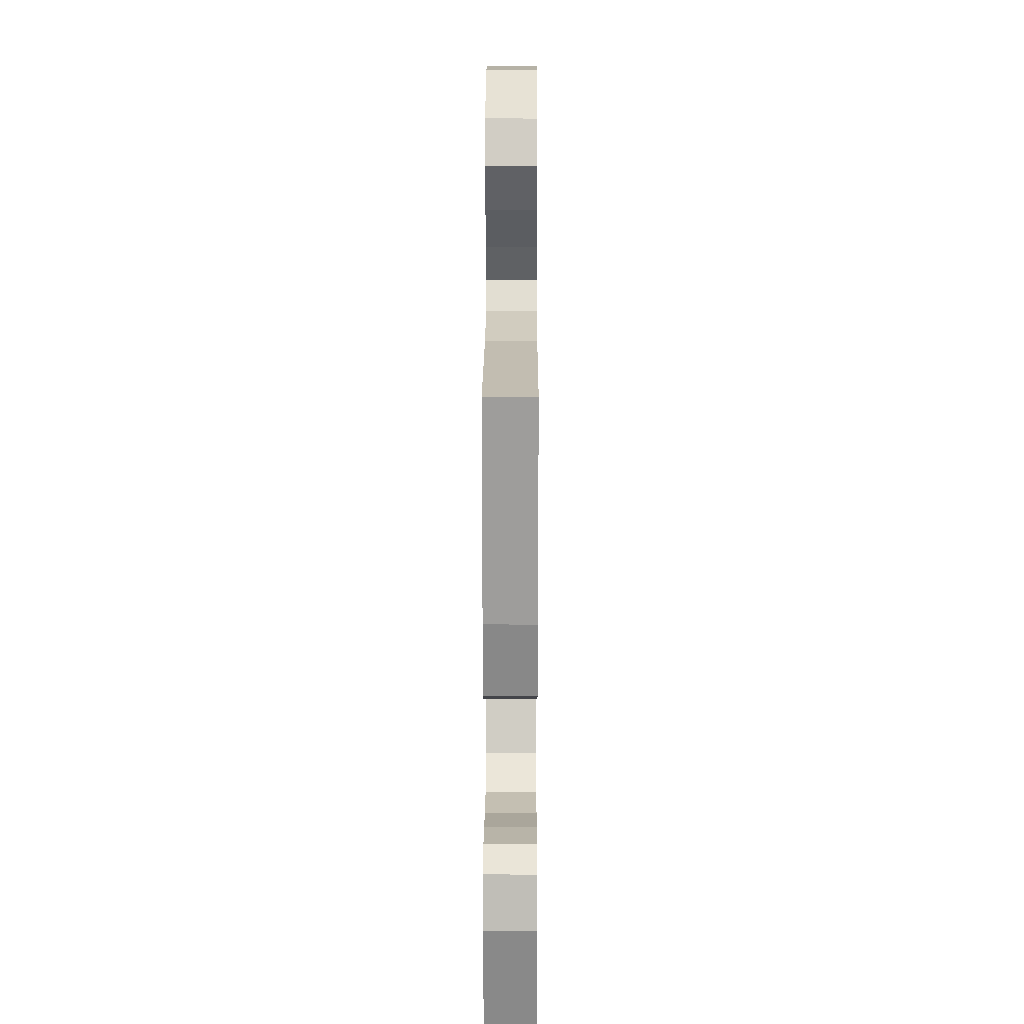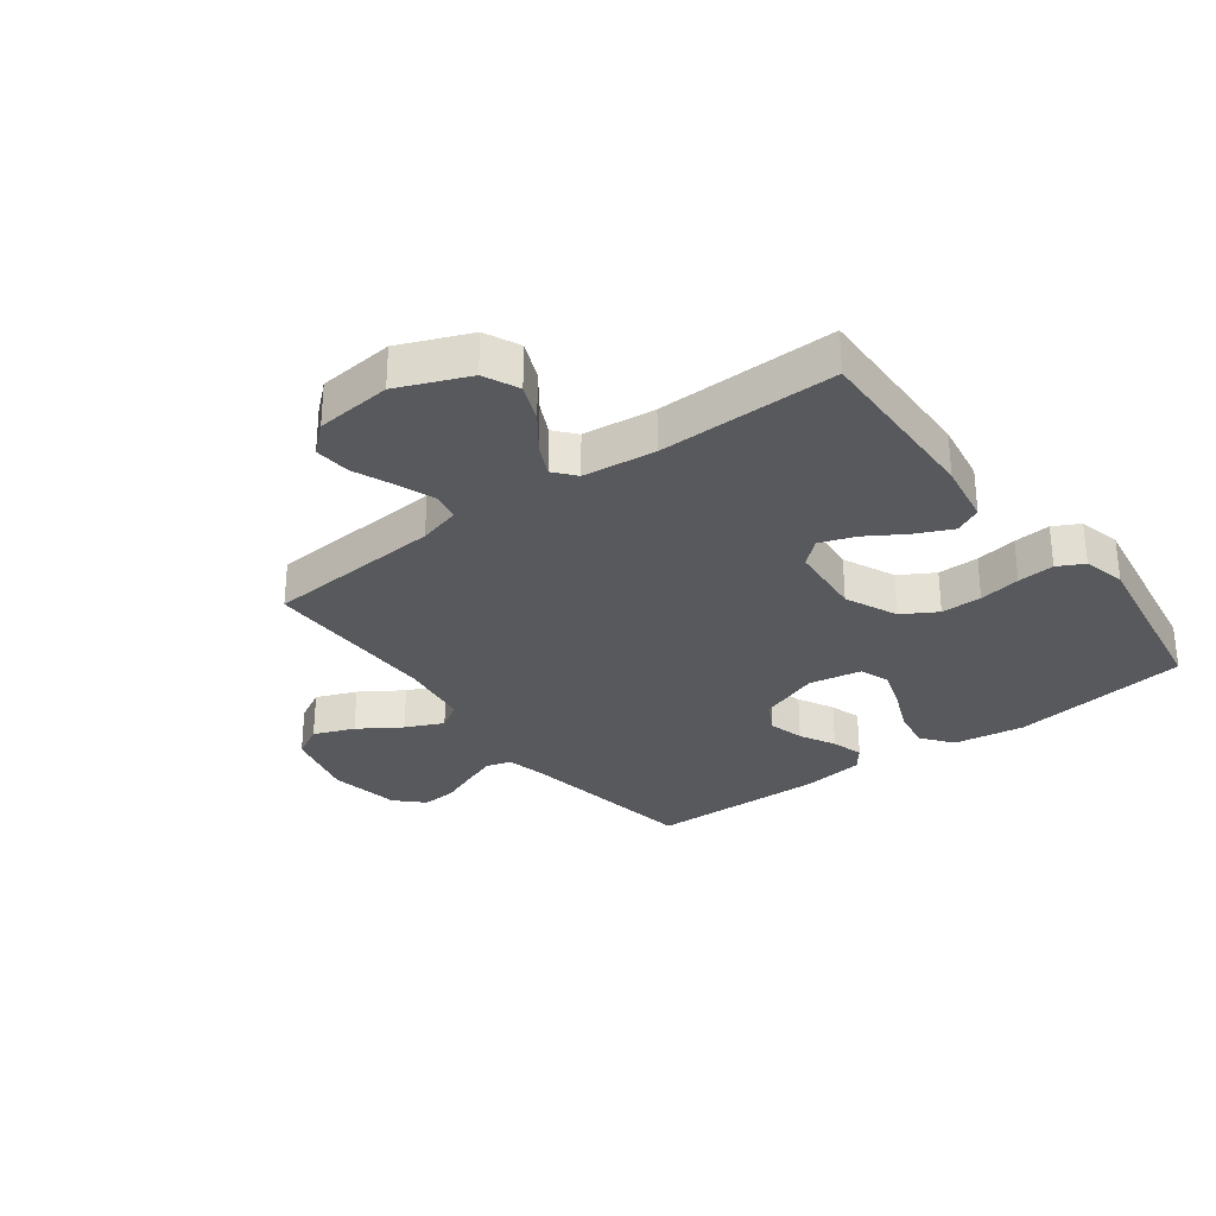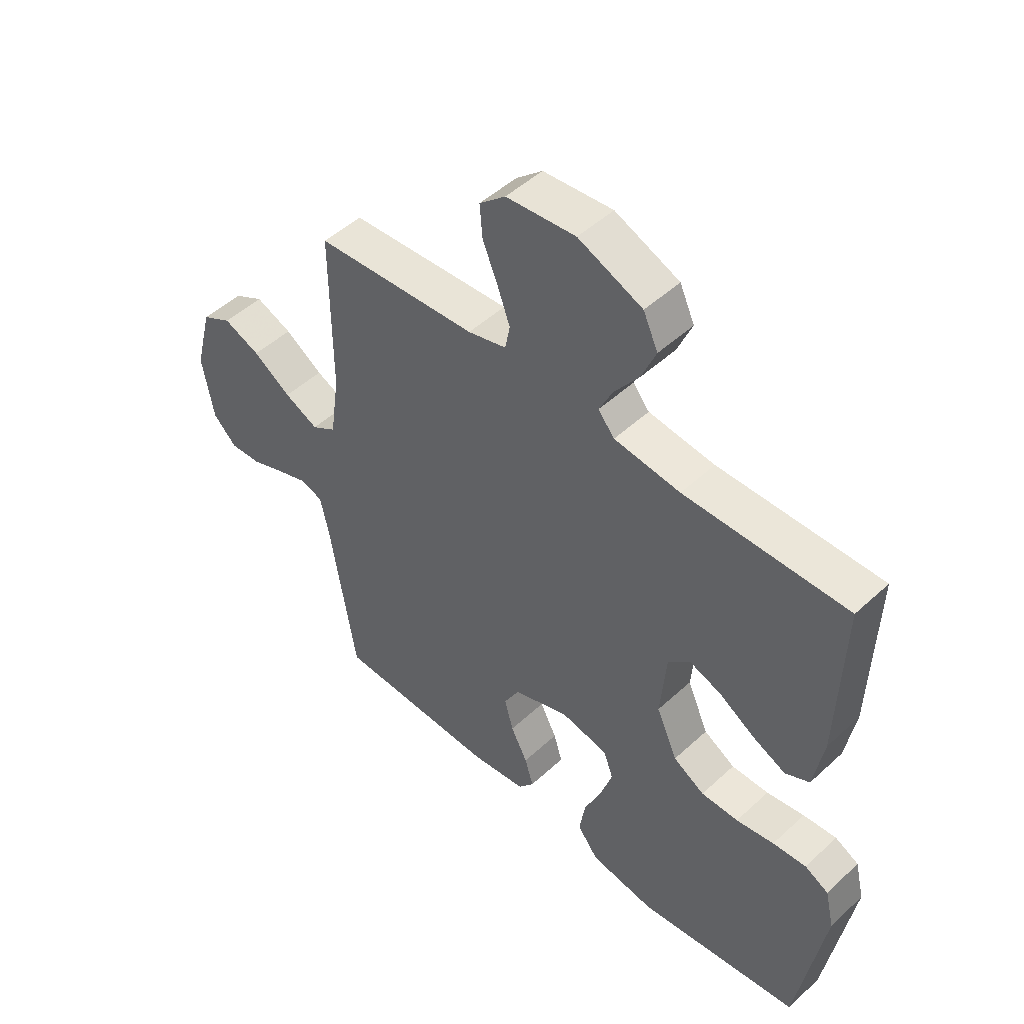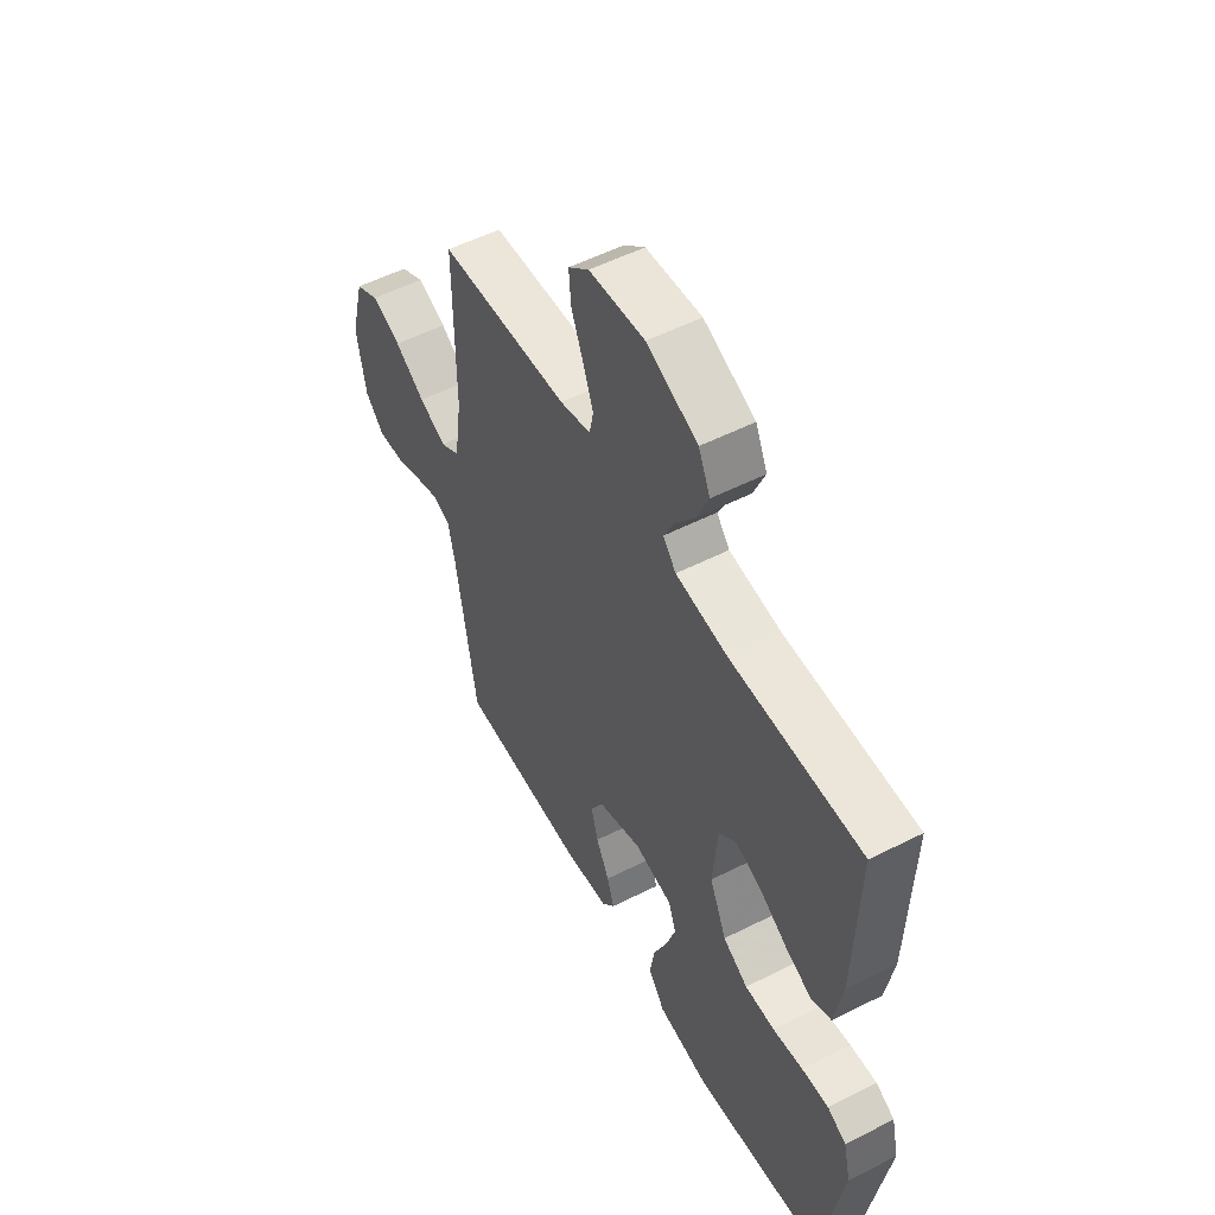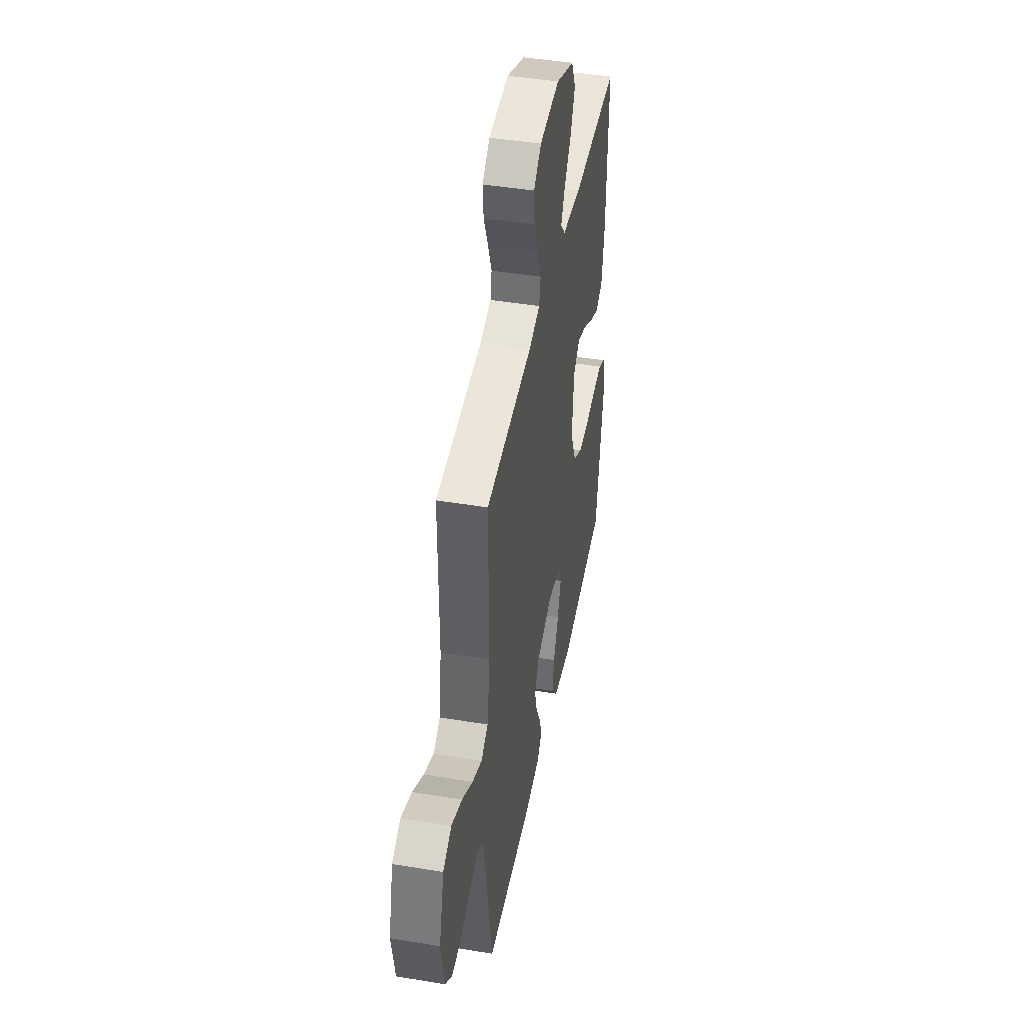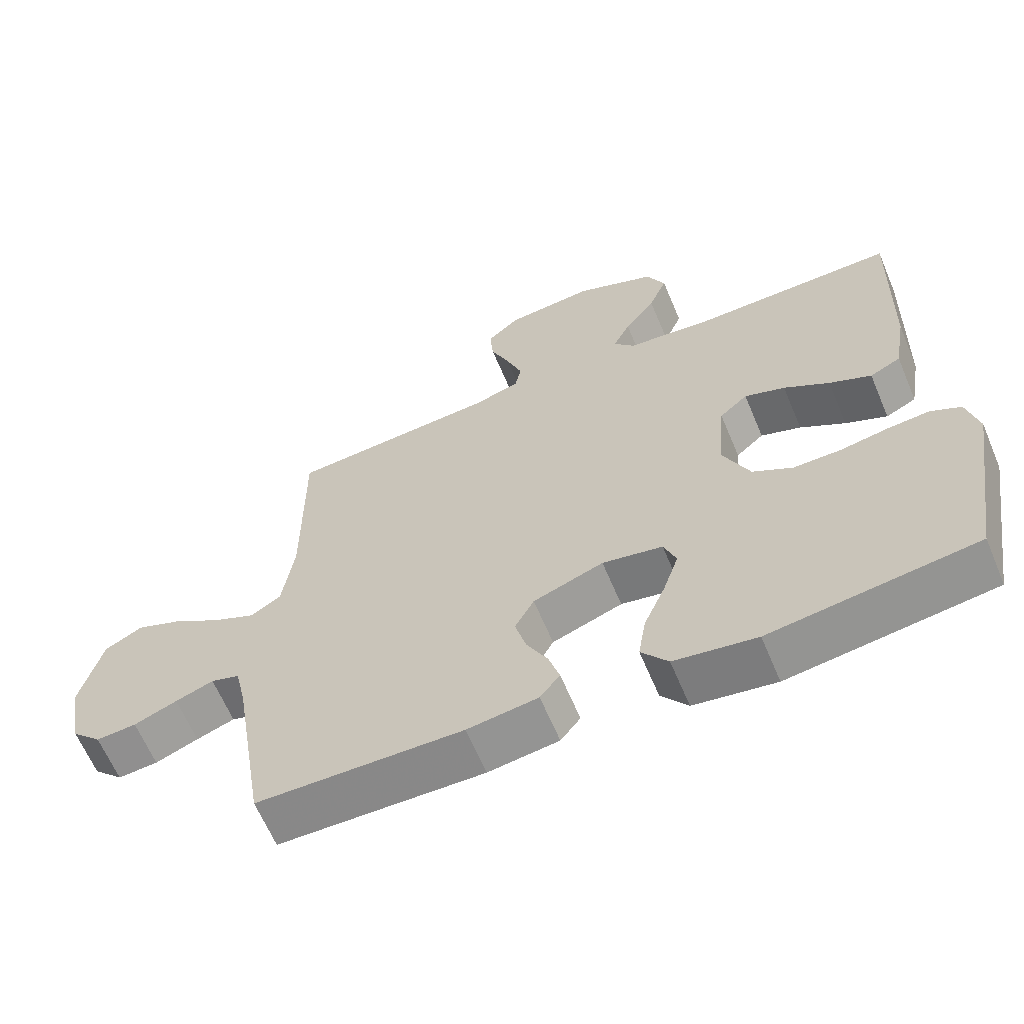
<metadata>
{"format":"obj","ext":"obj","renderer":"f3d","projection":"perspective","resolution":1024,"background":"white","views":[{"elev":17.6,"azim":90.2,"up":"+Z"},{"elev":-30.0,"azim":37.0,"up":"+Y"},{"elev":49.1,"azim":44.4,"up":"+Z"},{"elev":54.0,"azim":61.7,"up":"+Z"},{"elev":44.6,"azim":-79.1,"up":"+Z"},{"elev":-63.6,"azim":22.8,"up":"+Z"}]}
</metadata>
<code>
v -0.5 0.07 0.5
v -0.2 0.07 0.521
v -0.129 0.07 0.54
v -0.12 0.07 0.586
v -0.143 0.07 0.649
v -0.171 0.07 0.717
v -0.176 0.07 0.778
v -0.128 0.07 0.82
v 0 0.07 0.832
v 0.118 0.07 0.783
v 0.145 0.07 0.724
v 0.118 0.07 0.66
v 0.073 0.07 0.599
v 0.048 0.07 0.547
v 0.078 0.07 0.511
v 0.2 0.07 0.497
v 0.5 0.07 0.5
v 0.491 0.07 0.2
v 0.473 0.07 0.095
v 0.428 0.07 0.073
v 0.367 0.07 0.101
v 0.301 0.07 0.142
v 0.242 0.07 0.163
v 0.201 0.07 0.127
v 0.19 0.07 0
v 0.229 0.07 -0.088
v 0.287 0.07 -0.122
v 0.356 0.07 -0.122
v 0.426 0.07 -0.11
v 0.488 0.07 -0.105
v 0.532 0.07 -0.128
v 0.549 0.07 -0.2
v 0.5 0.07 -0.5
v 0.2 0.07 -0.54
v 0.08 0.07 -0.521
v 0.041 0.07 -0.47
v 0.052 0.07 -0.402
v 0.084 0.07 -0.327
v 0.106 0.07 -0.26
v 0.088 0.07 -0.211
v 0 0.07 -0.194
v -0.103 0.07 -0.231
v -0.131 0.07 -0.283
v -0.115 0.07 -0.343
v -0.084 0.07 -0.403
v -0.068 0.07 -0.456
v -0.097 0.07 -0.493
v -0.2 0.07 -0.507
v -0.5 0.07 -0.5
v -0.548 0.07 -0.2
v -0.564 0.07 -0.127
v -0.606 0.07 -0.114
v -0.662 0.07 -0.134
v -0.725 0.07 -0.159
v -0.784 0.07 -0.163
v -0.828 0.07 -0.119
v -0.849 0.07 0
v -0.817 0.07 0.124
v -0.762 0.07 0.154
v -0.694 0.07 0.127
v -0.624 0.07 0.081
v -0.561 0.07 0.052
v -0.516 0.07 0.08
v -0.499 0.07 0.2
v -0.5 0 0.5
v -0.2 0 0.521
v -0.129 0 0.54
v -0.12 0 0.586
v -0.143 0 0.649
v -0.171 0 0.717
v -0.176 0 0.778
v -0.128 0 0.82
v 0 0 0.832
v 0.118 0 0.783
v 0.145 0 0.724
v 0.118 0 0.66
v 0.073 0 0.599
v 0.048 0 0.547
v 0.078 0 0.511
v 0.2 0 0.497
v 0.5 0 0.5
v 0.491 0 0.2
v 0.473 0 0.095
v 0.428 0 0.073
v 0.367 0 0.101
v 0.301 0 0.142
v 0.242 0 0.163
v 0.201 0 0.127
v 0.19 0 0
v 0.229 0 -0.088
v 0.287 0 -0.122
v 0.356 0 -0.122
v 0.426 0 -0.11
v 0.488 0 -0.105
v 0.532 0 -0.128
v 0.549 0 -0.2
v 0.5 0 -0.5
v 0.2 0 -0.54
v 0.08 0 -0.521
v 0.041 0 -0.47
v 0.052 0 -0.402
v 0.084 0 -0.327
v 0.106 0 -0.26
v 0.088 0 -0.211
v 0 0 -0.194
v -0.103 0 -0.231
v -0.131 0 -0.283
v -0.115 0 -0.343
v -0.084 0 -0.403
v -0.068 0 -0.456
v -0.097 0 -0.493
v -0.2 0 -0.507
v -0.5 0 -0.5
v -0.548 0 -0.2
v -0.564 0 -0.127
v -0.606 0 -0.114
v -0.662 0 -0.134
v -0.725 0 -0.159
v -0.784 0 -0.163
v -0.828 0 -0.119
v -0.849 0 0
v -0.817 0 0.124
v -0.762 0 0.154
v -0.694 0 0.127
v -0.624 0 0.081
v -0.561 0 0.052
v -0.516 0 0.08
v -0.499 0 0.2
f 59 60 61
f 58 59 61
f 57 58 61
f 56 57 61
f 55 56 61
f 54 55 61
f 53 54 61
f 52 53 61 62
f 51 52 62 63
f 48 49 50
f 47 48 50
f 46 47 50
f 45 46 50
f 44 45 50
f 50 51 63
f 44 50 63
f 43 44 63
f 36 37 38
f 35 36 38
f 34 35 38
f 33 34 38
f 32 33 38
f 31 32 38
f 30 31 38
f 29 30 38
f 28 29 38
f 27 28 38 39
f 26 27 39 40
f 20 21 22
f 19 20 22
f 18 19 22
f 17 18 22
f 16 17 22
f 15 16 22 23
f 14 15 23 24
f 11 12 13
f 10 11 13
f 9 10 13
f 8 9 13
f 7 8 13
f 6 7 13
f 5 6 13
f 4 5 13 14
f 14 24 25
f 4 14 25
f 3 4 25
f 64 1 2
f 64 2 3
f 63 64 3
f 43 63 3
f 42 43 3
f 3 25 26
f 42 3 26
f 41 42 26
f 26 40 41
f 125 124 123
f 125 123 122
f 125 122 121
f 125 121 120
f 125 120 119
f 125 119 118
f 125 118 117
f 126 125 117 116
f 127 126 116 115
f 114 113 112
f 114 112 111
f 114 111 110
f 114 110 109
f 114 109 108
f 127 115 114
f 127 114 108
f 127 108 107
f 102 101 100
f 102 100 99
f 102 99 98
f 102 98 97
f 102 97 96
f 102 96 95
f 102 95 94
f 102 94 93
f 102 93 92
f 103 102 92 91
f 104 103 91 90
f 86 85 84
f 86 84 83
f 86 83 82
f 86 82 81
f 86 81 80
f 87 86 80 79
f 88 87 79 78
f 77 76 75
f 77 75 74
f 77 74 73
f 77 73 72
f 77 72 71
f 77 71 70
f 77 70 69
f 78 77 69 68
f 89 88 78
f 89 78 68
f 89 68 67
f 66 65 128
f 67 66 128
f 67 128 127
f 67 127 107
f 67 107 106
f 90 89 67
f 90 67 106
f 90 106 105
f 105 104 90
f 1 65 66 2
f 2 66 67 3
f 3 67 68 4
f 4 68 69 5
f 5 69 70 6
f 6 70 71 7
f 7 71 72 8
f 8 72 73 9
f 9 73 74 10
f 10 74 75 11
f 11 75 76 12
f 12 76 77 13
f 13 77 78 14
f 14 78 79 15
f 15 79 80 16
f 16 80 81 17
f 17 81 82 18
f 18 82 83 19
f 19 83 84 20
f 20 84 85 21
f 21 85 86 22
f 22 86 87 23
f 23 87 88 24
f 24 88 89 25
f 25 89 90 26
f 26 90 91 27
f 27 91 92 28
f 28 92 93 29
f 29 93 94 30
f 30 94 95 31
f 31 95 96 32
f 32 96 97 33
f 33 97 98 34
f 34 98 99 35
f 35 99 100 36
f 36 100 101 37
f 37 101 102 38
f 38 102 103 39
f 39 103 104 40
f 40 104 105 41
f 41 105 106 42
f 42 106 107 43
f 43 107 108 44
f 44 108 109 45
f 45 109 110 46
f 46 110 111 47
f 47 111 112 48
f 48 112 113 49
f 49 113 114 50
f 50 114 115 51
f 51 115 116 52
f 52 116 117 53
f 53 117 118 54
f 54 118 119 55
f 55 119 120 56
f 56 120 121 57
f 57 121 122 58
f 58 122 123 59
f 59 123 124 60
f 60 124 125 61
f 61 125 126 62
f 62 126 127 63
f 63 127 128 64
f 64 128 65 1

</code>
